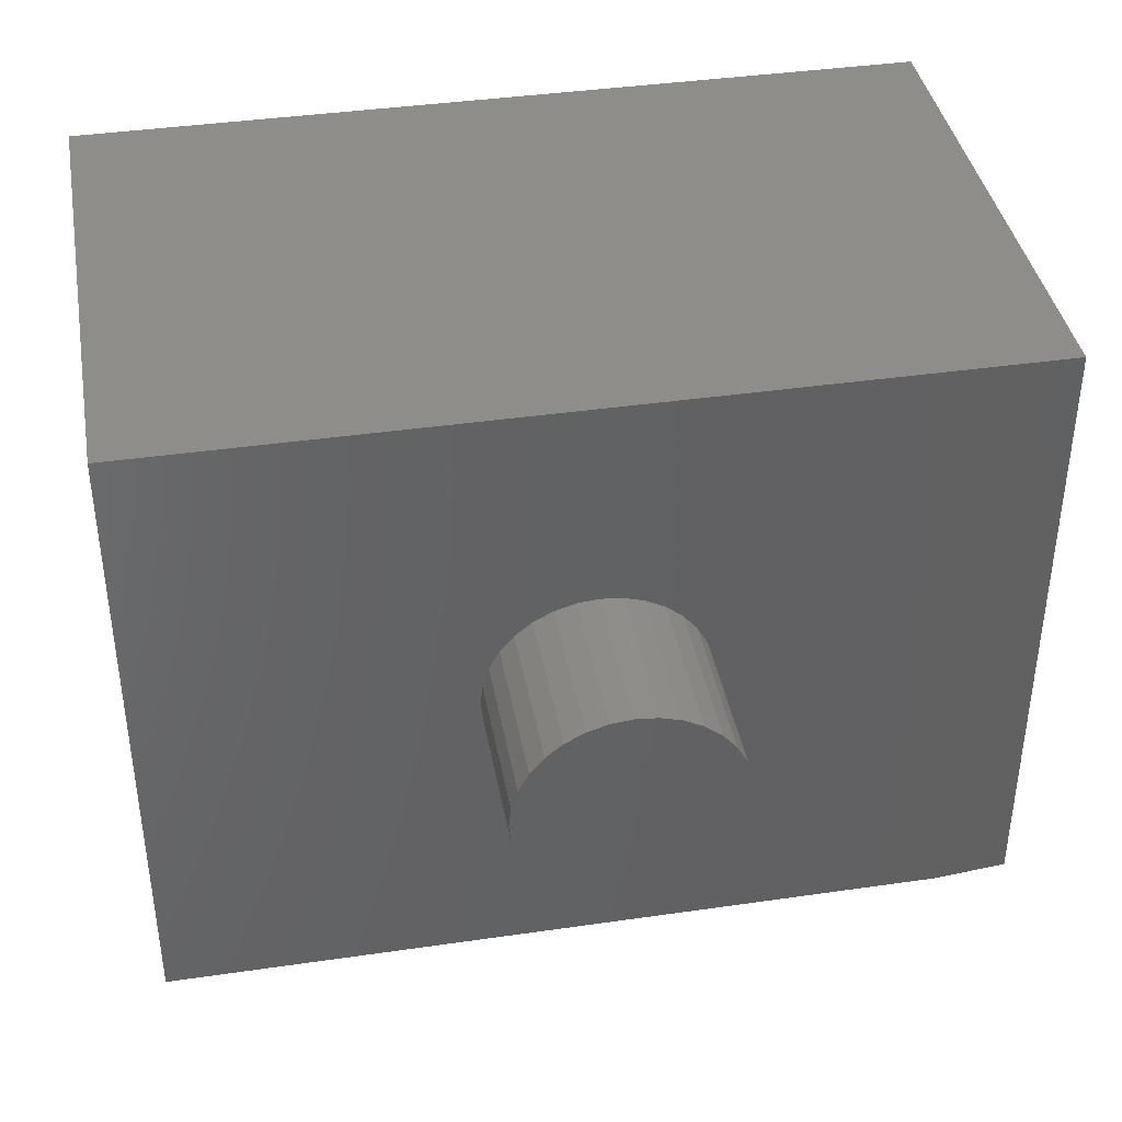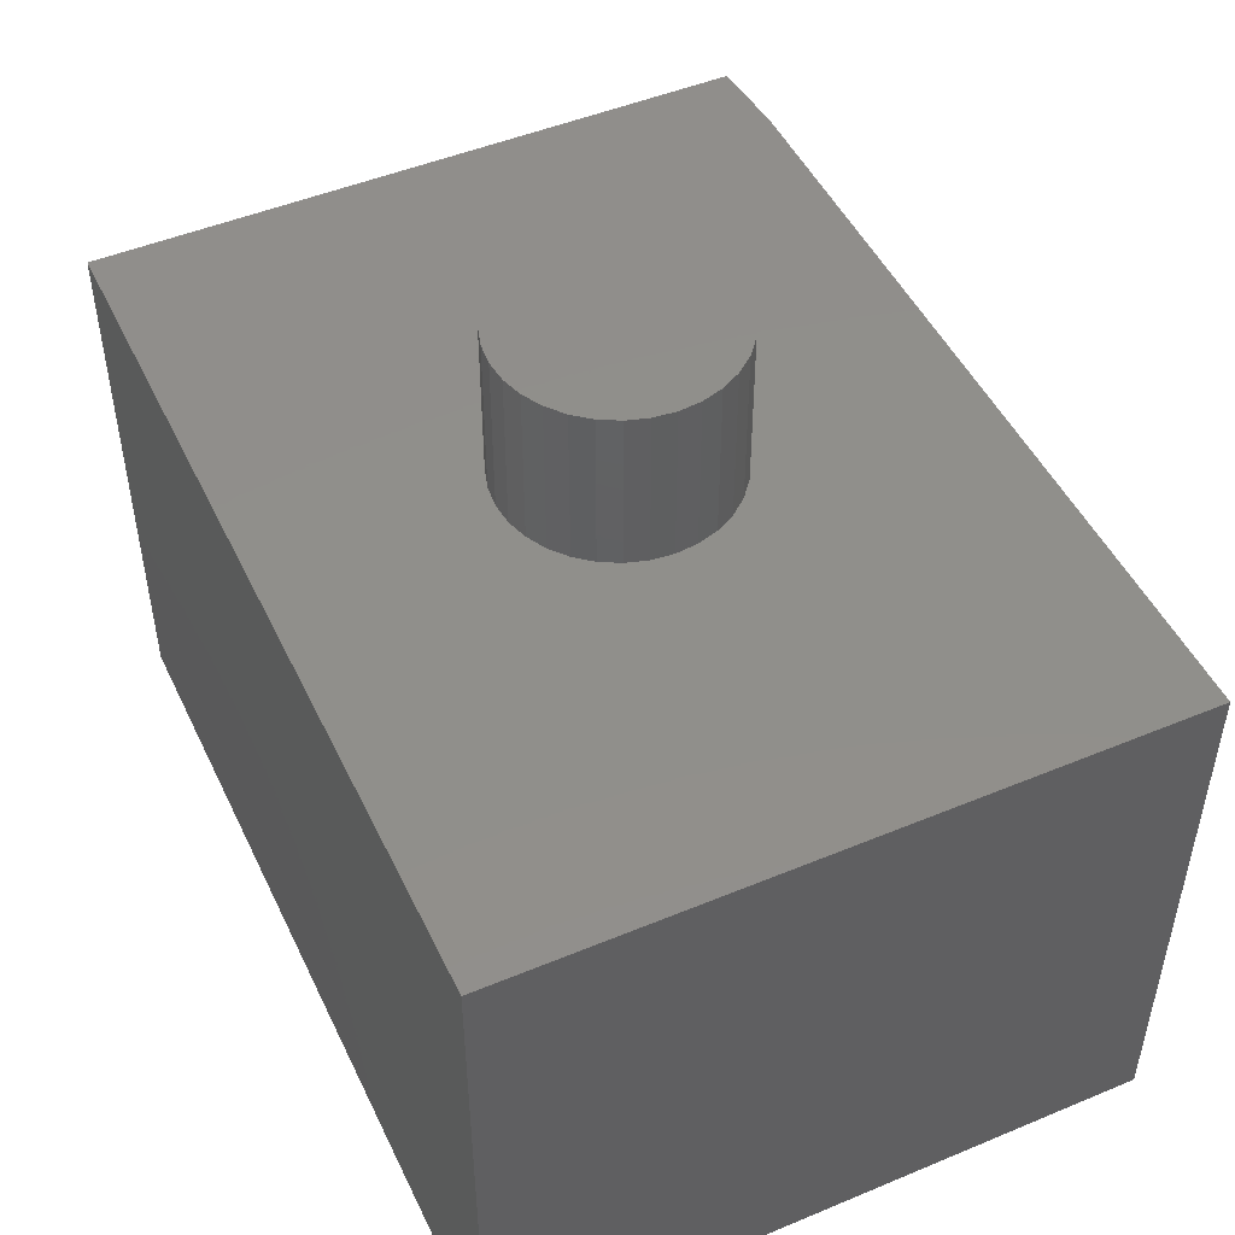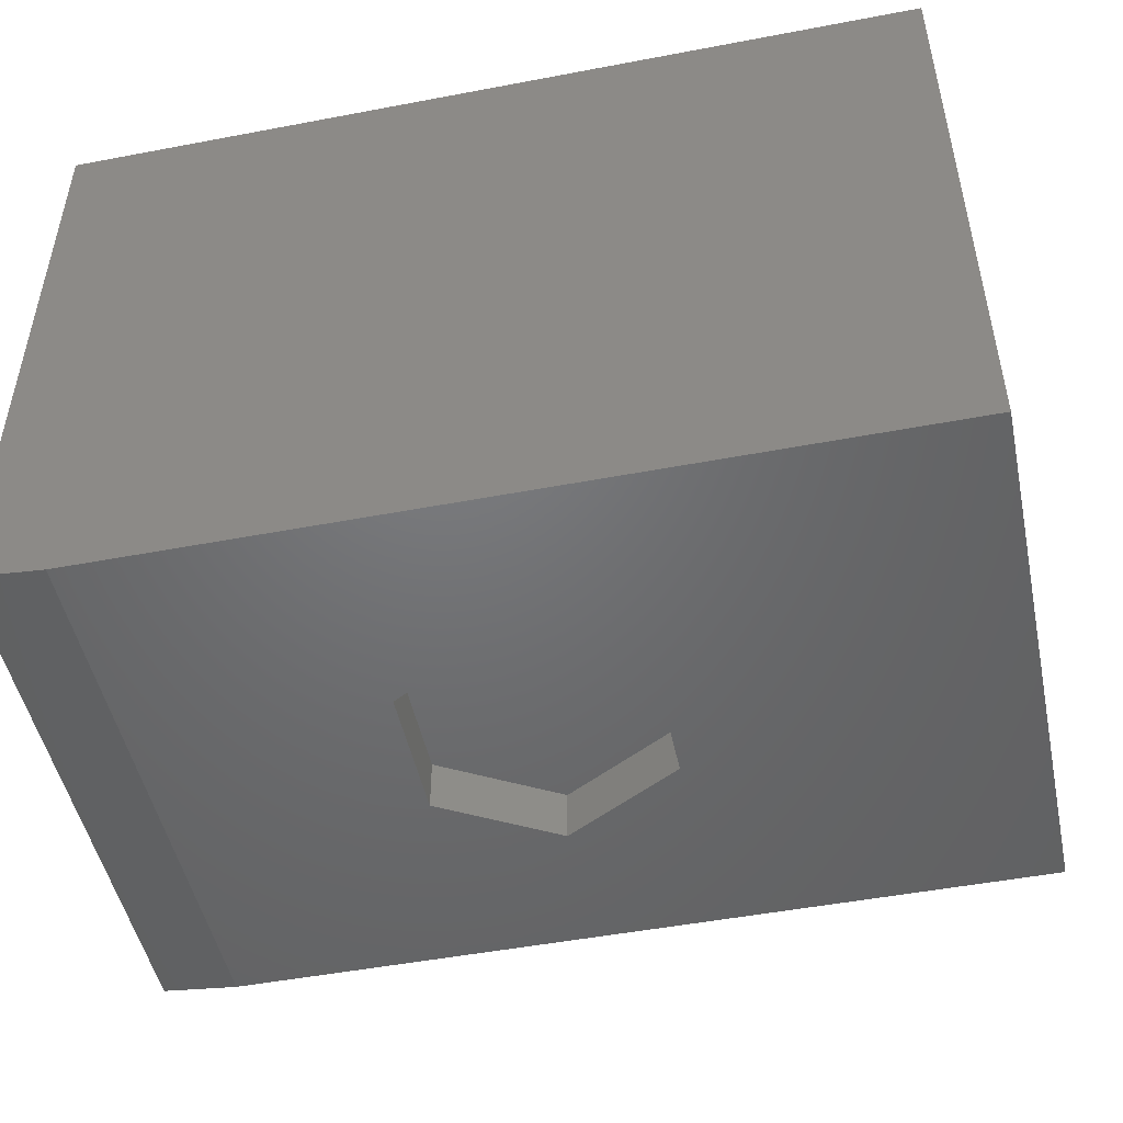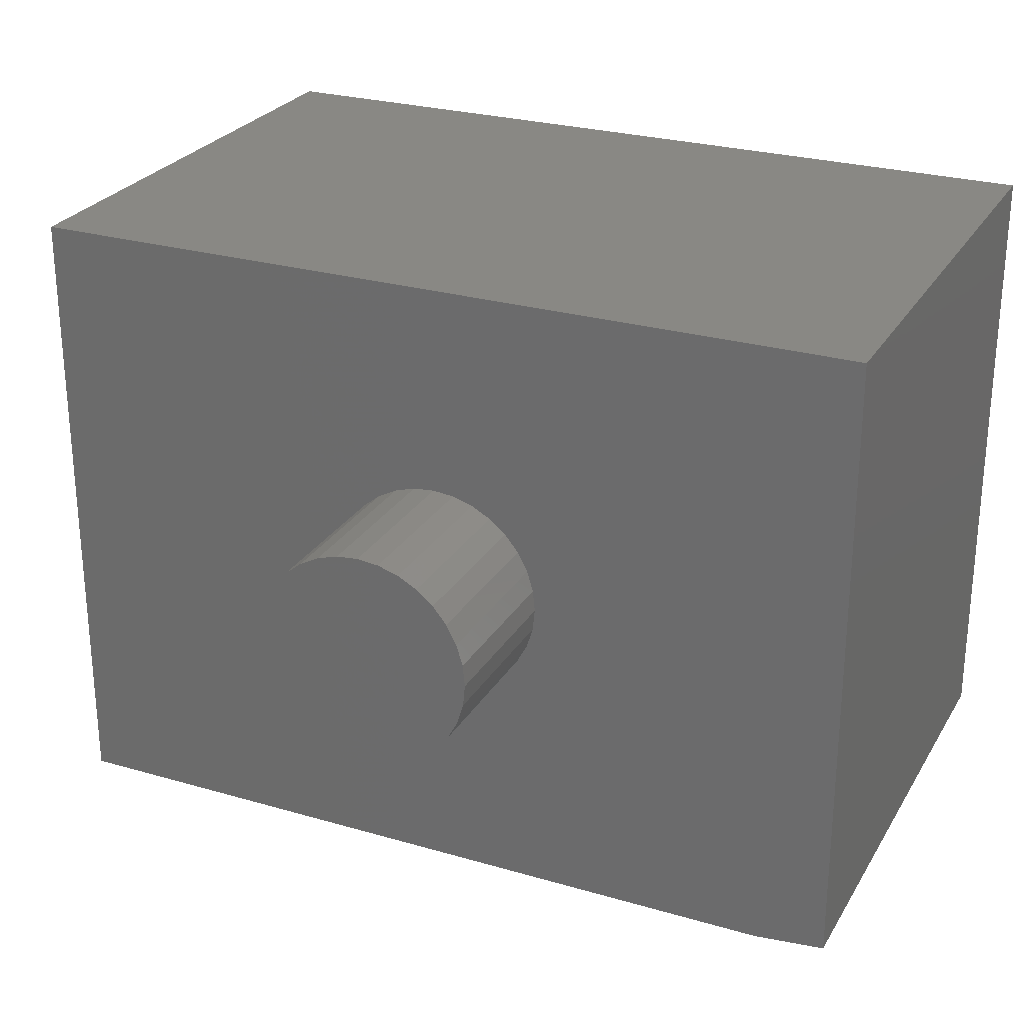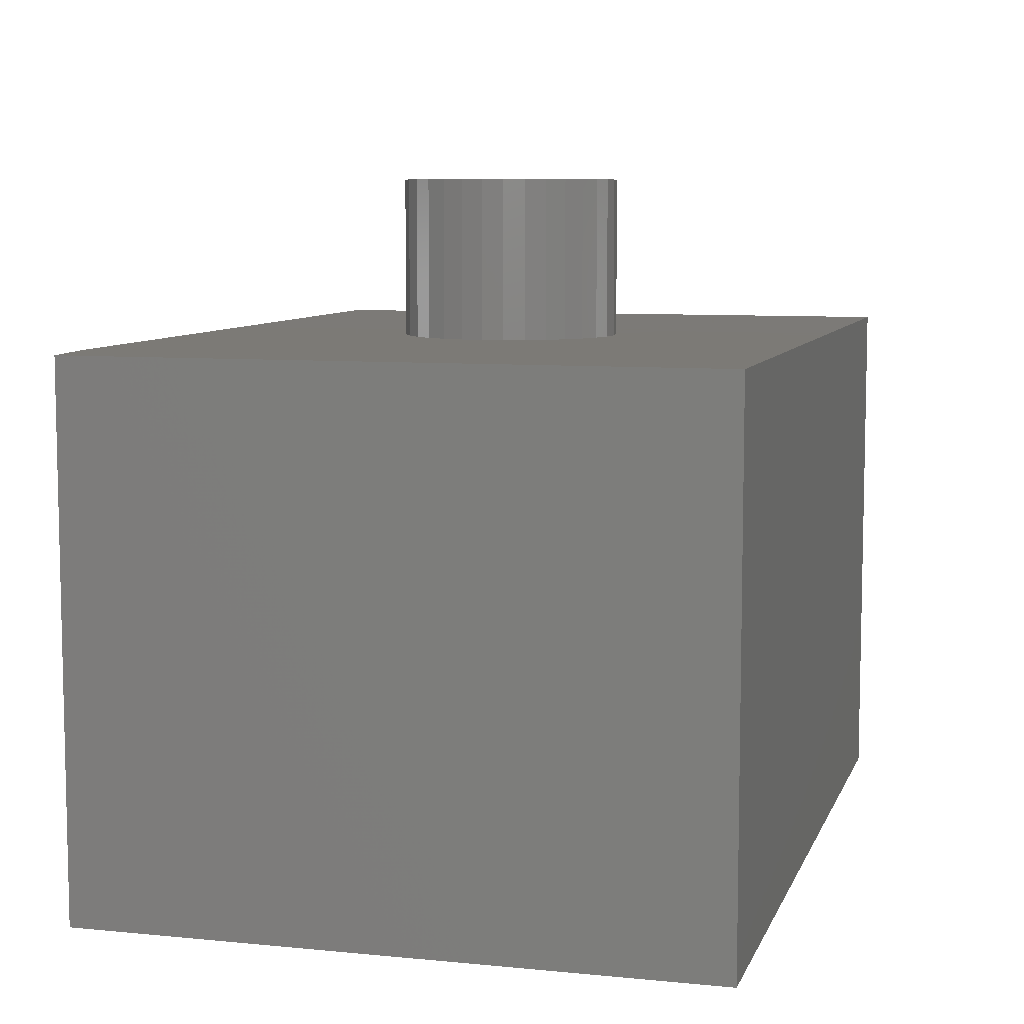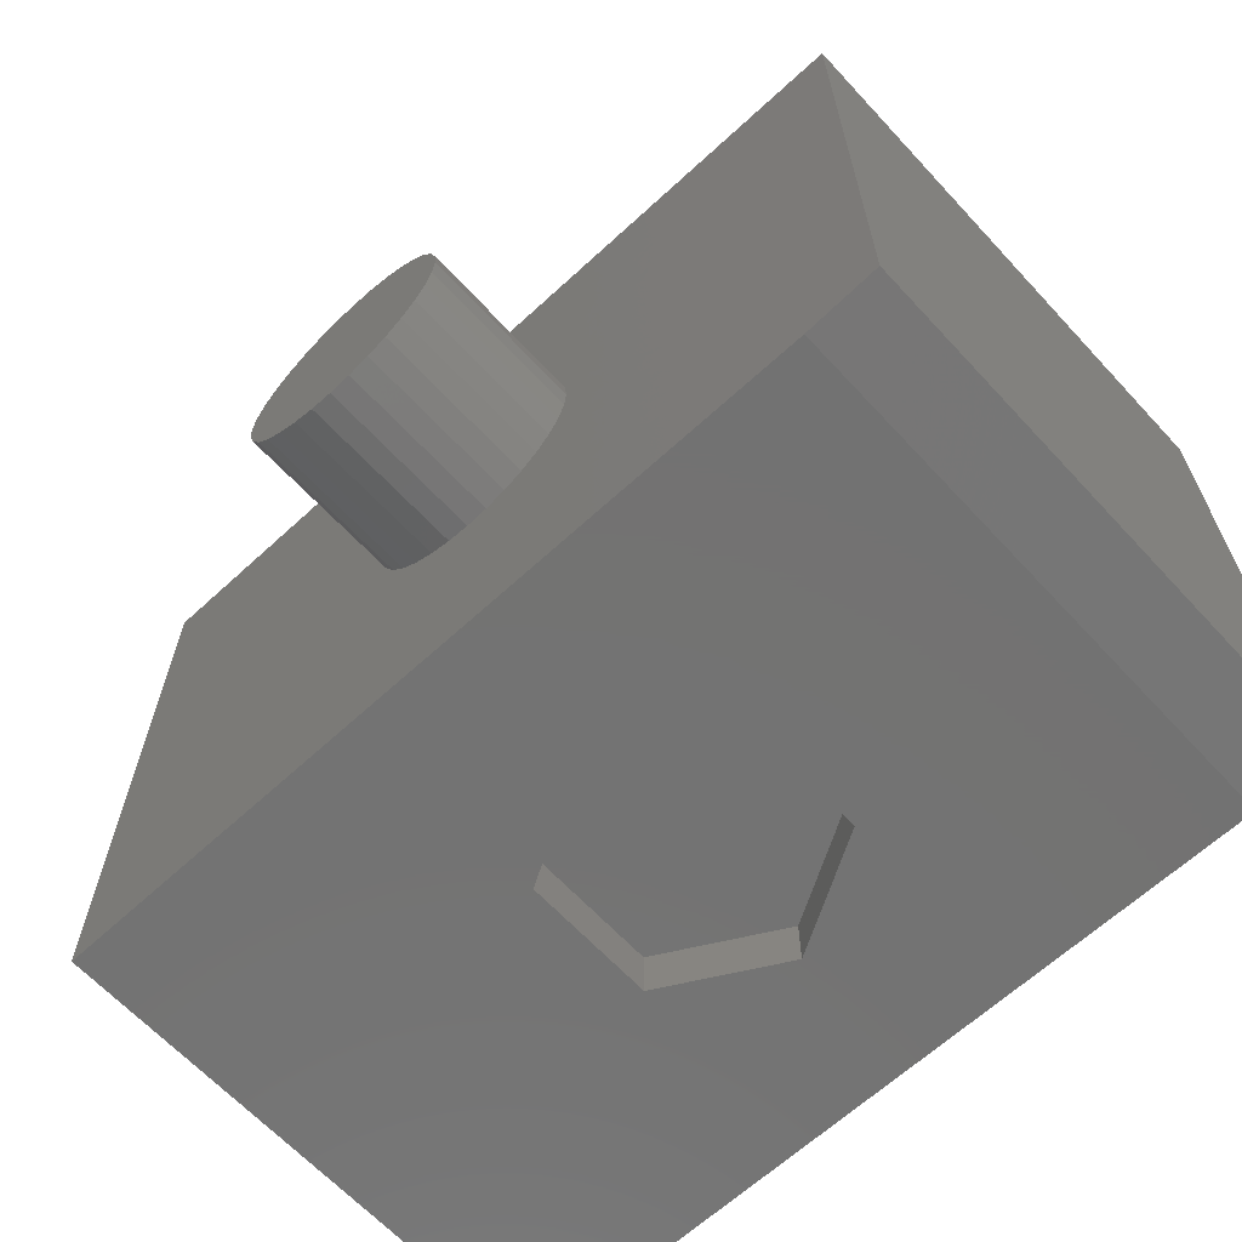
<metadata>
{"format":"stl","ext":"stl","renderer":"f3d","projection":"perspective","resolution":1024,"background":"white","views":[{"elev":39.6,"azim":-10.2,"up":"+Y"},{"elev":48.5,"azim":-114.9,"up":"+Z"},{"elev":-49.2,"azim":-168.1,"up":"+Y"},{"elev":26.5,"azim":24.6,"up":"+Y"},{"elev":7.8,"azim":105.4,"up":"+Z"},{"elev":-64.8,"azim":42.8,"up":"+Y"}]}
</metadata>
<code>
# stl→obj: 86 verts, 168 faces
v -0.4609 -0.3438 0.5781
v 0.005181 -0.3438 0.4278
v 0.3828 -0.3438 0.5781
v -0.1172 -0.3438 0.359
v 0.005181 -0.3438 0.1499
v 0.3828 -0.3438 0
v 0.125 -0.3438 0.2188
v -0.4609 -0.3438 0
v -0.1172 -0.3438 0.2188
v 0.125 -0.3438 0.359
v -0.1172 -0.2891 0.359
v -0.1172 -0.2891 0.2188
v 0.005181 -0.2891 0.4278
v 0.125 -0.2891 0.359
v 0.125 -0.2891 0.2188
v 0.005181 -0.2891 0.1499
v -0.4609 0.3452 0.5781
v -0.1149 0.0231 0.5781
v -0.1082 0.04532 0.5781
v -0.09723 0.06579 0.5781
v -0.0825 0.08374 0.5781
v -0.06456 0.09846 0.5781
v -0.04408 0.1094 0.5781
v -0.02187 0.1161 0.5781
v 0.001234 0.1184 0.5781
v 0.4609 0.3452 0.5781
v 0.001234 -0.1184 0.5781
v -0.02187 -0.1161 0.5781
v -0.04408 -0.1094 0.5781
v -0.06456 -0.09846 0.5781
v -0.0825 -0.08374 0.5781
v -0.09723 -0.06579 0.5781
v -0.1082 -0.04532 0.5781
v -0.1149 -0.0231 0.5781
v -0.1172 1.45e-17 0.5781
v 0.4609 -0.3359 0.5781
v 0.1106 0.04532 0.5781
v 0.1174 0.0231 0.5781
v 0.1197 0 0.5781
v 0.1174 -0.0231 0.5781
v 0.1106 -0.04532 0.5781
v 0.0997 -0.06579 0.5781
v 0.08497 -0.08374 0.5781
v 0.06702 -0.09846 0.5781
v 0.04655 -0.1094 0.5781
v 0.02434 -0.1161 0.5781
v 0.02434 0.1161 0.5781
v 0.04655 0.1094 0.5781
v 0.06702 0.09846 0.5781
v 0.08497 0.08374 0.5781
v 0.0997 0.06579 0.5781
v 0.1197 0 0.75
v 0.1174 -0.0231 0.75
v 0.1106 -0.04532 0.75
v 0.0997 -0.06579 0.75
v 0.08497 -0.08374 0.75
v 0.06702 -0.09846 0.75
v 0.04655 -0.1094 0.75
v 0.02434 -0.1161 0.75
v 0.001234 -0.1184 0.75
v -0.02187 -0.1161 0.75
v -0.04408 -0.1094 0.75
v -0.06456 -0.09846 0.75
v -0.0825 -0.08374 0.75
v -0.09723 -0.06579 0.75
v -0.1082 -0.04532 0.75
v -0.1149 -0.0231 0.75
v -0.1172 1.45e-17 0.75
v -0.1149 0.0231 0.75
v -0.1082 0.04532 0.75
v -0.09723 0.06579 0.75
v -0.0825 0.08374 0.75
v -0.06456 0.09846 0.75
v -0.04408 0.1094 0.75
v -0.02187 0.1161 0.75
v 0.001234 0.1184 0.75
v 0.02434 0.1161 0.75
v 0.04655 0.1094 0.75
v 0.06702 0.09846 0.75
v 0.08497 0.08374 0.75
v 0.0997 0.06579 0.75
v 0.1106 0.04532 0.75
v 0.1174 0.0231 0.75
v 0.4609 -0.3359 0
v -0.4609 0.3452 0
v 0.4609 0.3452 0
f 1 2 3
f 1 4 2
f 5 6 7
f 8 6 5
f 8 5 9
f 8 9 4
f 8 4 1
f 7 6 10
f 10 6 3
f 10 3 2
f 11 4 12
f 12 4 9
f 13 2 11
f 11 2 4
f 14 10 13
f 13 10 2
f 15 7 14
f 14 7 10
f 16 5 15
f 15 5 7
f 12 9 16
f 16 9 5
f 12 16 15
f 12 15 11
f 11 15 14
f 11 14 13
f 17 1 18
f 17 18 19
f 17 19 20
f 17 20 21
f 17 21 22
f 17 22 23
f 17 23 24
f 17 24 25
f 17 25 26
f 1 3 27
f 1 27 28
f 1 28 29
f 1 29 30
f 1 30 31
f 1 31 32
f 1 32 33
f 1 33 34
f 1 34 35
f 1 35 18
f 36 37 38
f 36 38 39
f 36 39 40
f 36 40 41
f 36 41 42
f 36 42 43
f 36 43 44
f 36 44 45
f 36 45 46
f 36 46 27
f 36 27 3
f 26 25 47
f 26 47 48
f 26 48 49
f 26 49 50
f 26 50 51
f 26 51 37
f 26 37 36
f 39 52 40
f 40 52 53
f 40 53 41
f 41 53 54
f 41 54 42
f 42 54 55
f 42 55 43
f 43 55 56
f 43 56 44
f 44 56 57
f 44 57 45
f 45 57 58
f 45 58 46
f 46 58 59
f 46 59 27
f 27 59 60
f 27 60 28
f 28 60 61
f 28 61 29
f 29 61 62
f 29 62 30
f 30 62 63
f 30 63 31
f 31 63 64
f 31 64 32
f 32 64 65
f 32 65 33
f 33 65 66
f 33 66 34
f 34 66 67
f 34 67 35
f 35 67 68
f 35 68 18
f 18 68 69
f 18 69 19
f 19 69 70
f 19 70 20
f 20 70 71
f 20 71 21
f 21 71 72
f 21 72 22
f 22 72 73
f 22 73 23
f 23 73 74
f 23 74 24
f 24 74 75
f 24 75 25
f 25 75 76
f 25 76 47
f 47 76 77
f 47 77 48
f 48 77 78
f 48 78 49
f 49 78 79
f 49 79 50
f 50 79 80
f 50 80 51
f 51 80 81
f 51 81 37
f 37 81 82
f 37 82 38
f 38 82 83
f 38 83 39
f 39 83 52
f 75 77 76
f 77 75 74
f 77 74 78
f 78 74 73
f 78 73 79
f 57 62 58
f 58 62 61
f 58 61 59
f 59 61 60
f 79 73 80
f 80 73 72
f 80 72 81
f 81 72 71
f 81 71 82
f 82 71 70
f 82 70 83
f 83 70 69
f 83 69 52
f 52 69 68
f 52 68 53
f 53 68 67
f 53 67 54
f 54 67 66
f 54 66 55
f 55 66 65
f 55 65 56
f 56 65 64
f 56 64 57
f 57 64 63
f 57 63 62
f 6 8 84
f 84 8 85
f 84 85 86
f 36 84 26
f 26 84 86
f 3 6 36
f 36 6 84
f 17 85 1
f 1 85 8
f 26 86 17
f 17 86 85

</code>
